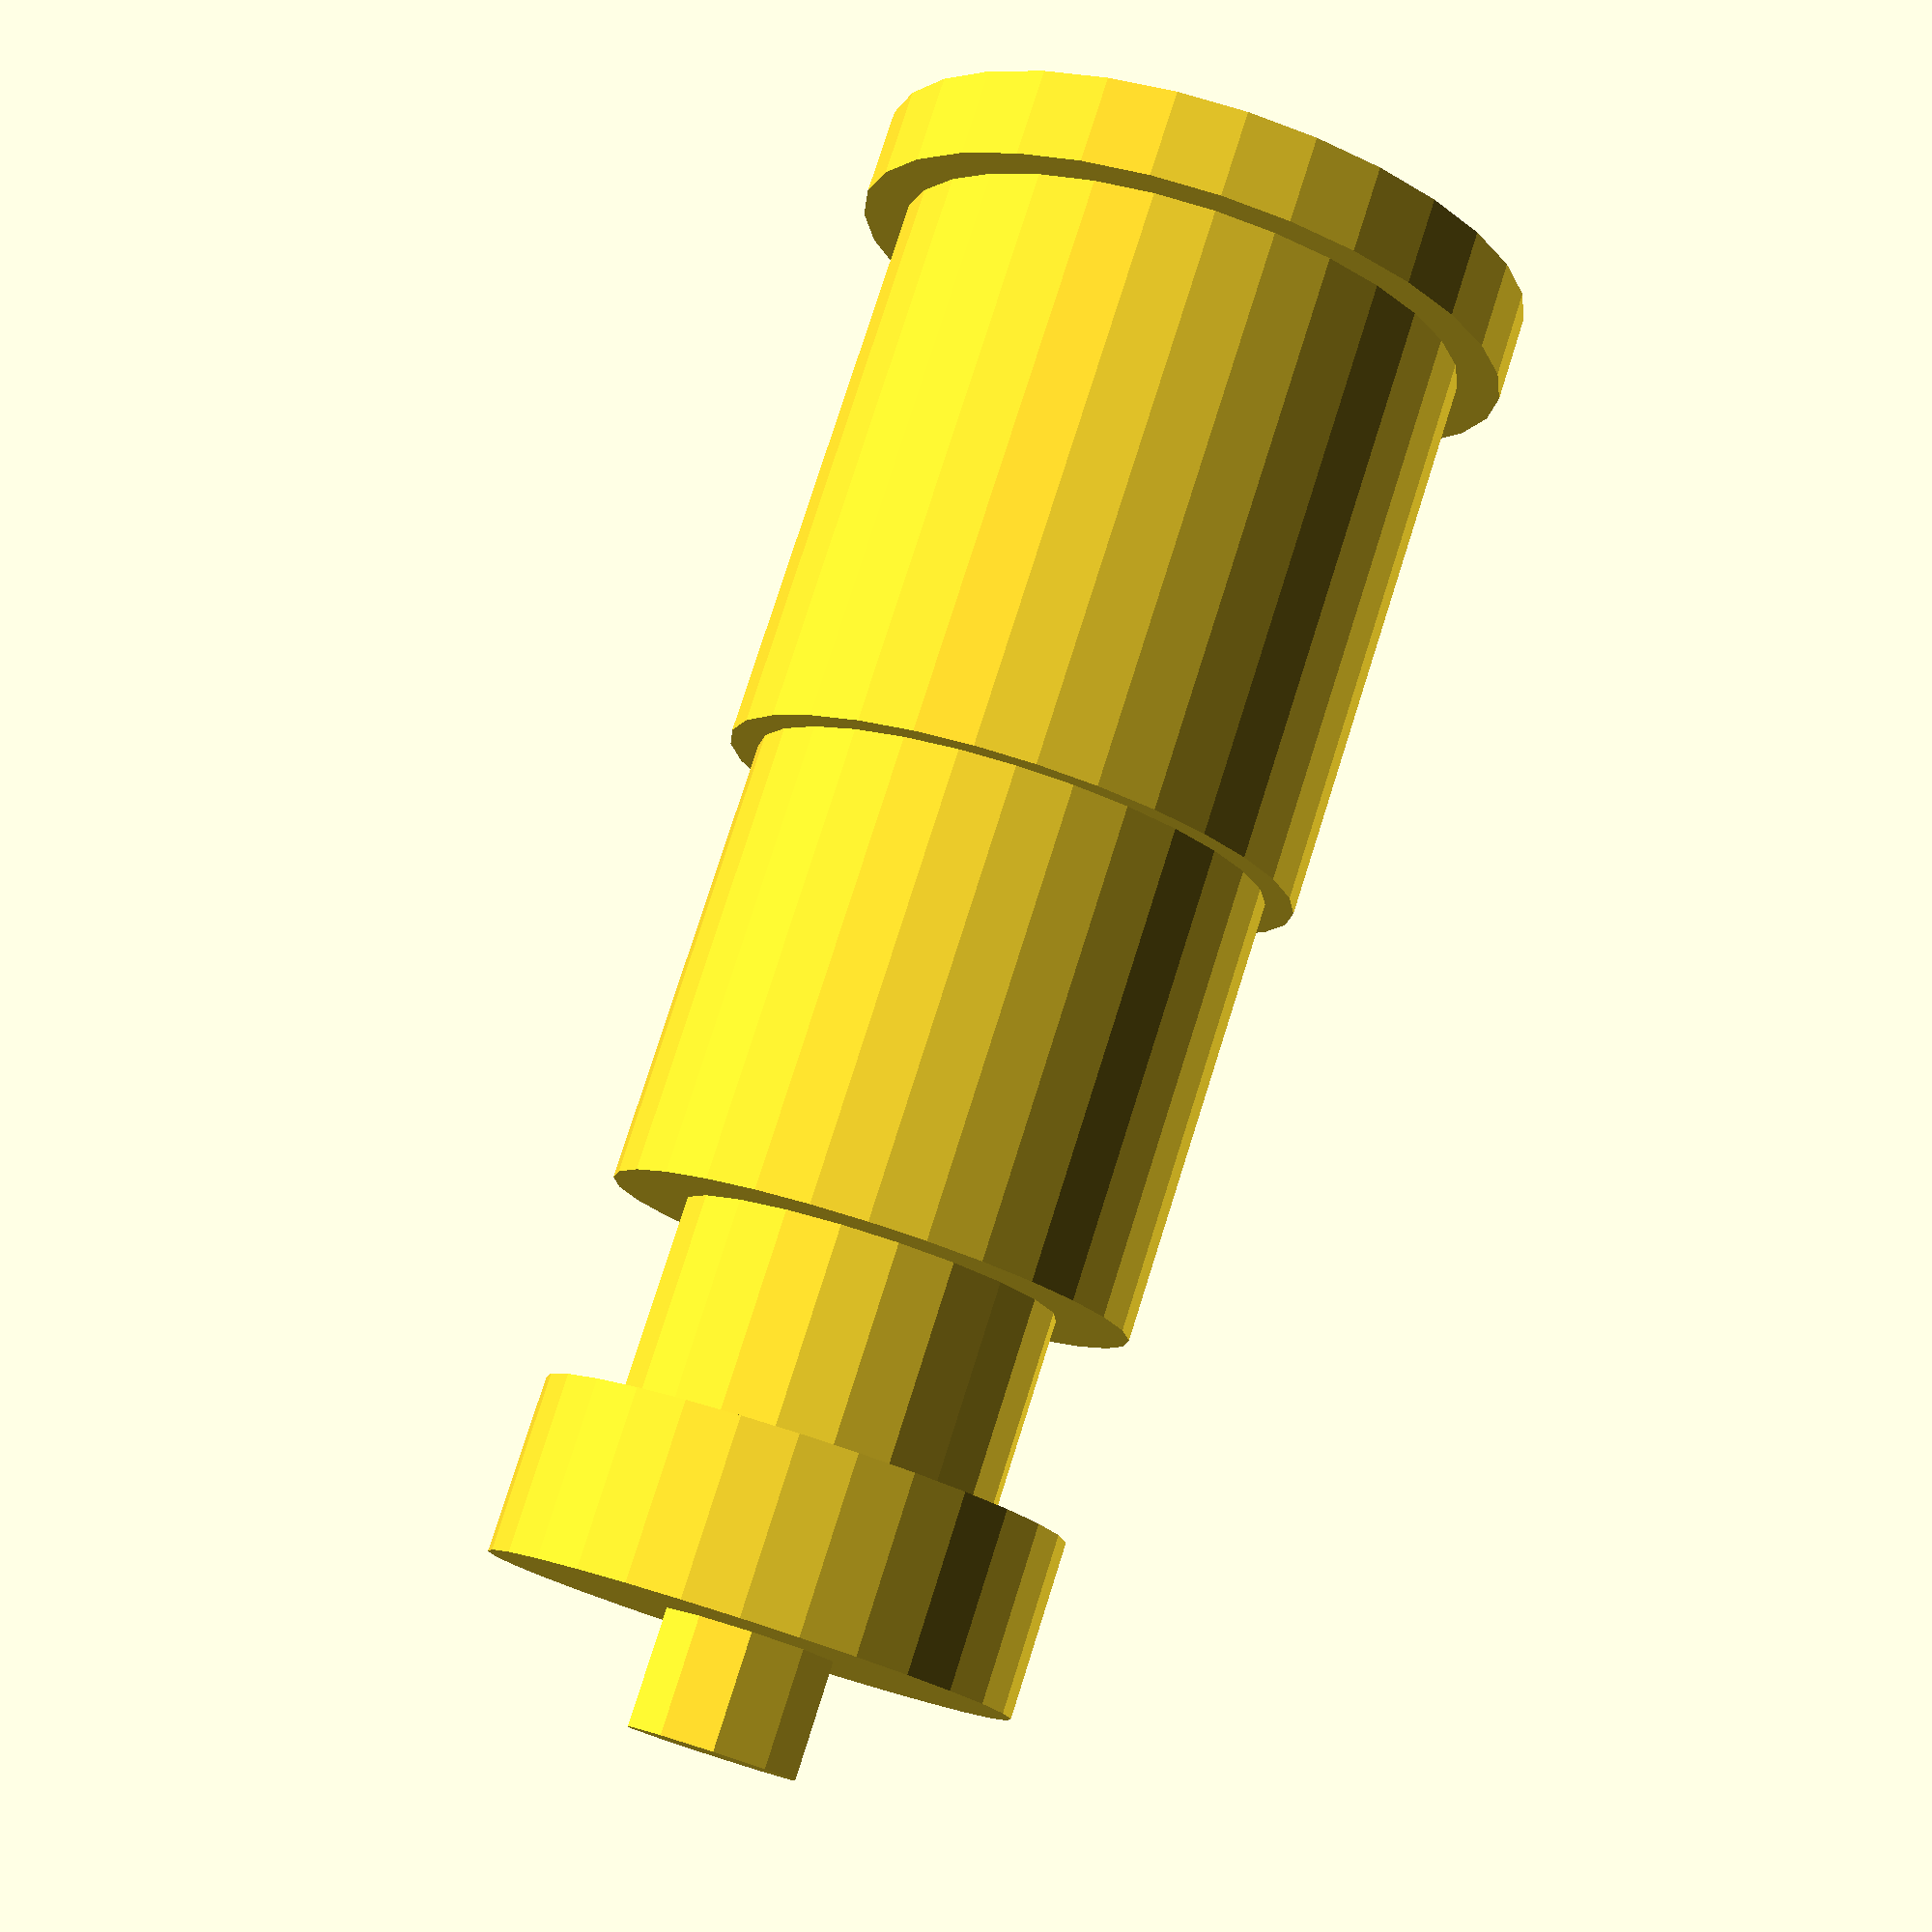
<openscad>
cylinder(h=3, d=23, center=false);
cylinder(h=51,d=13,center=false);
cylinder(h=22.5,d=20,center=false);
cylinder(h=38, d=18, center=false);

translate([0, 0, 45])
  cylinder(h=6,d=18,center=false);

translate([0, 0, 51])
  cylinder(h=4,d=6,center=false);
</openscad>
<views>
elev=101.5 azim=202.4 roll=162.4 proj=p view=solid
</views>
